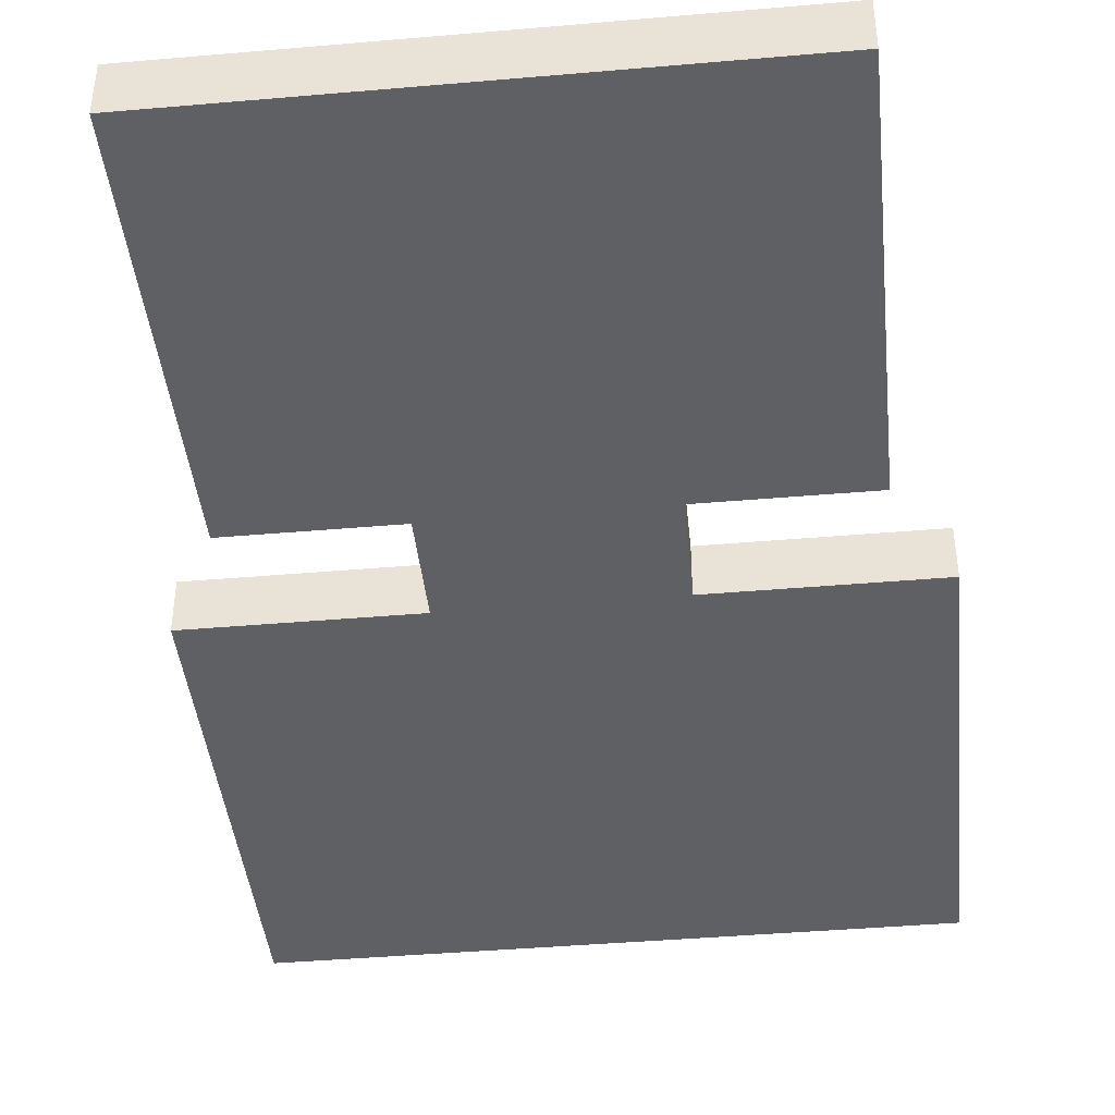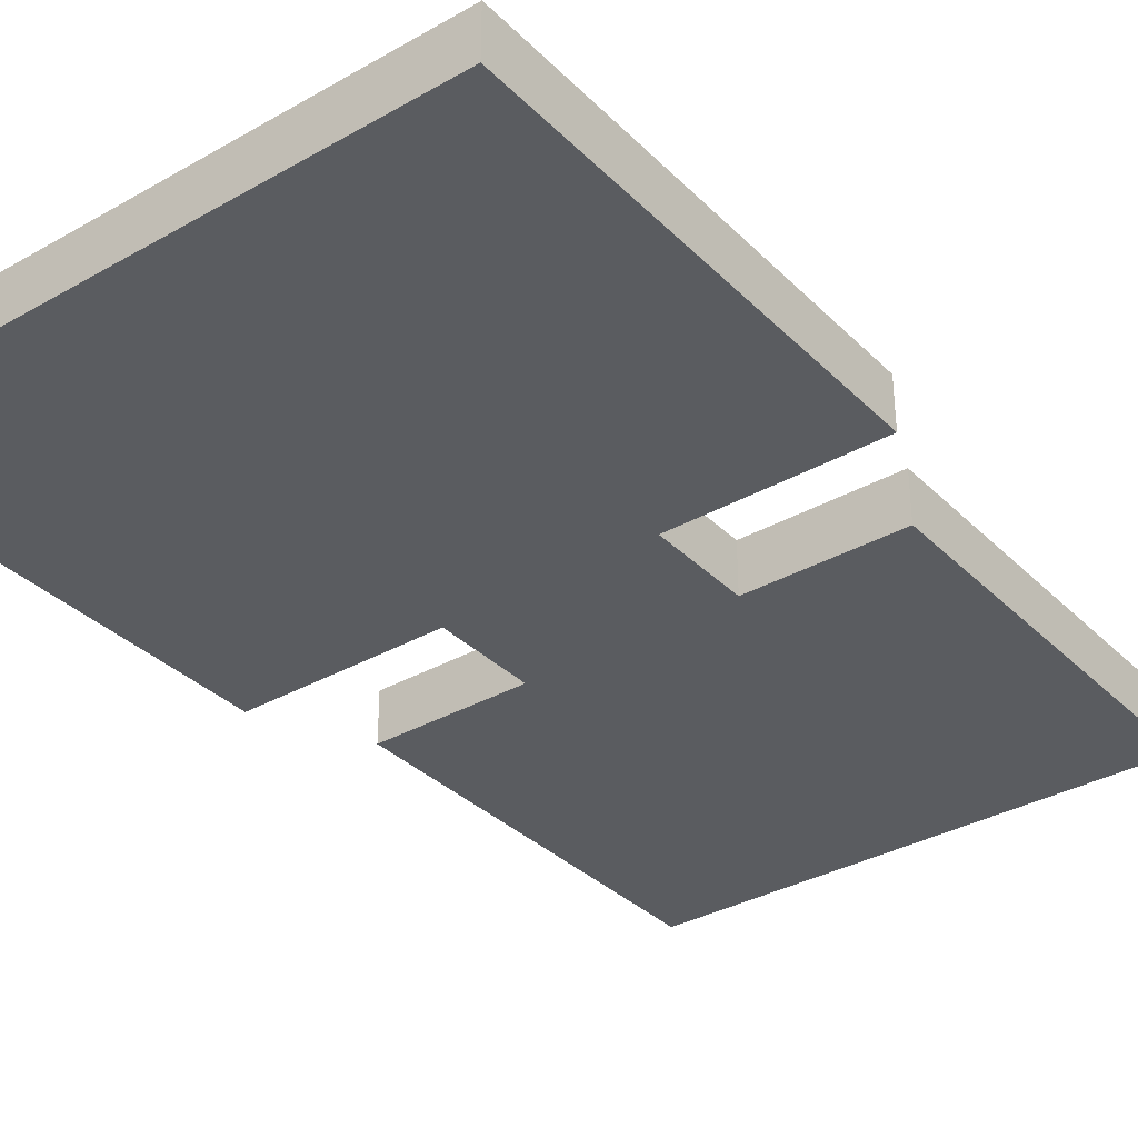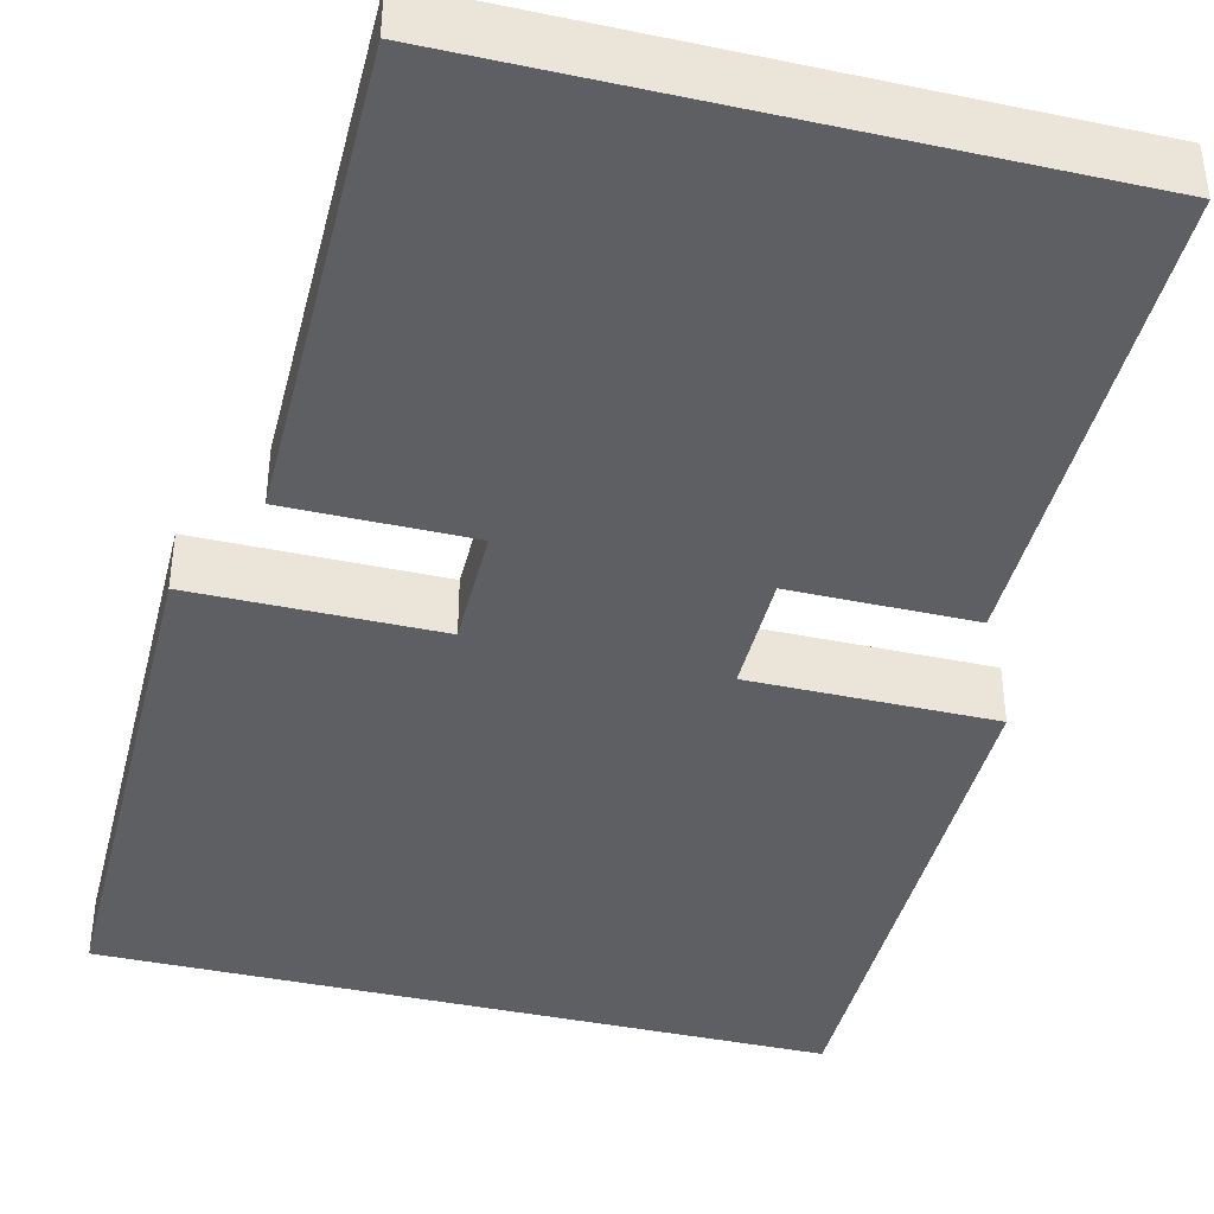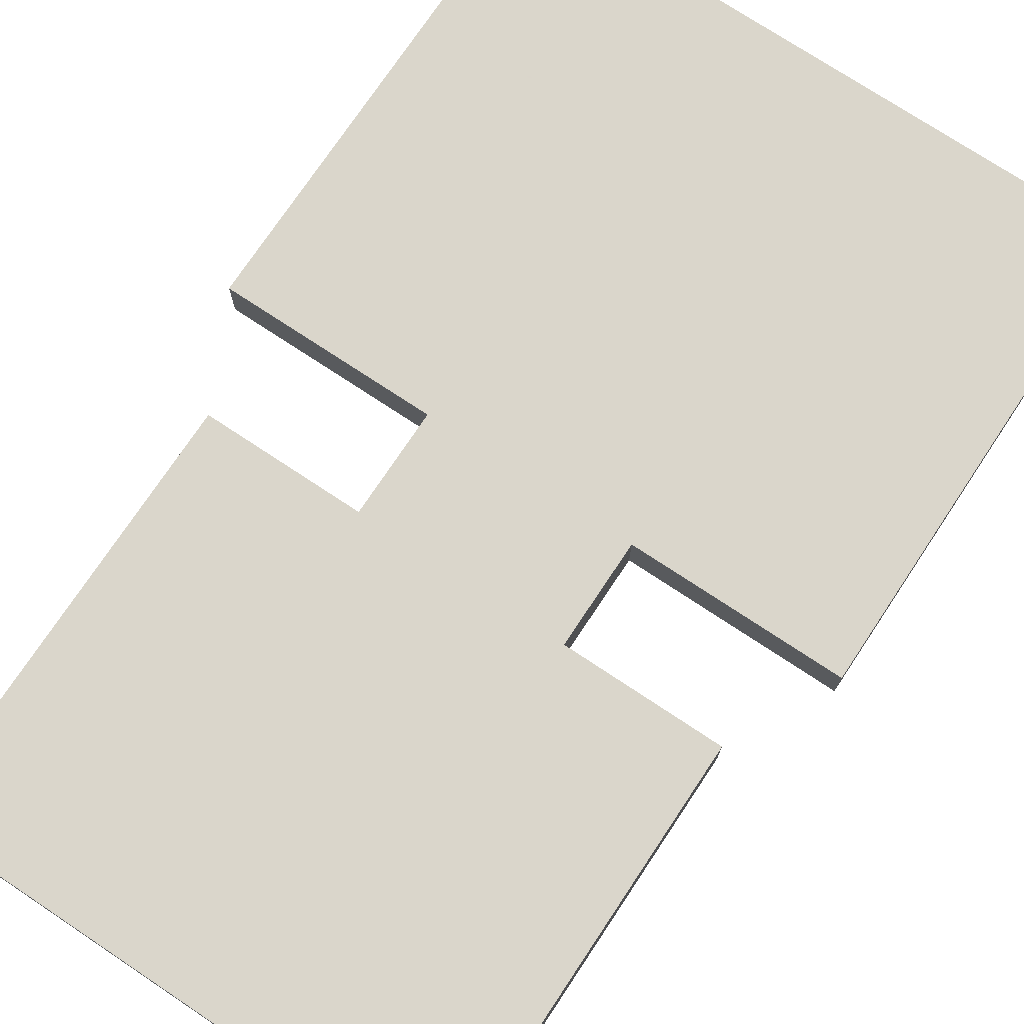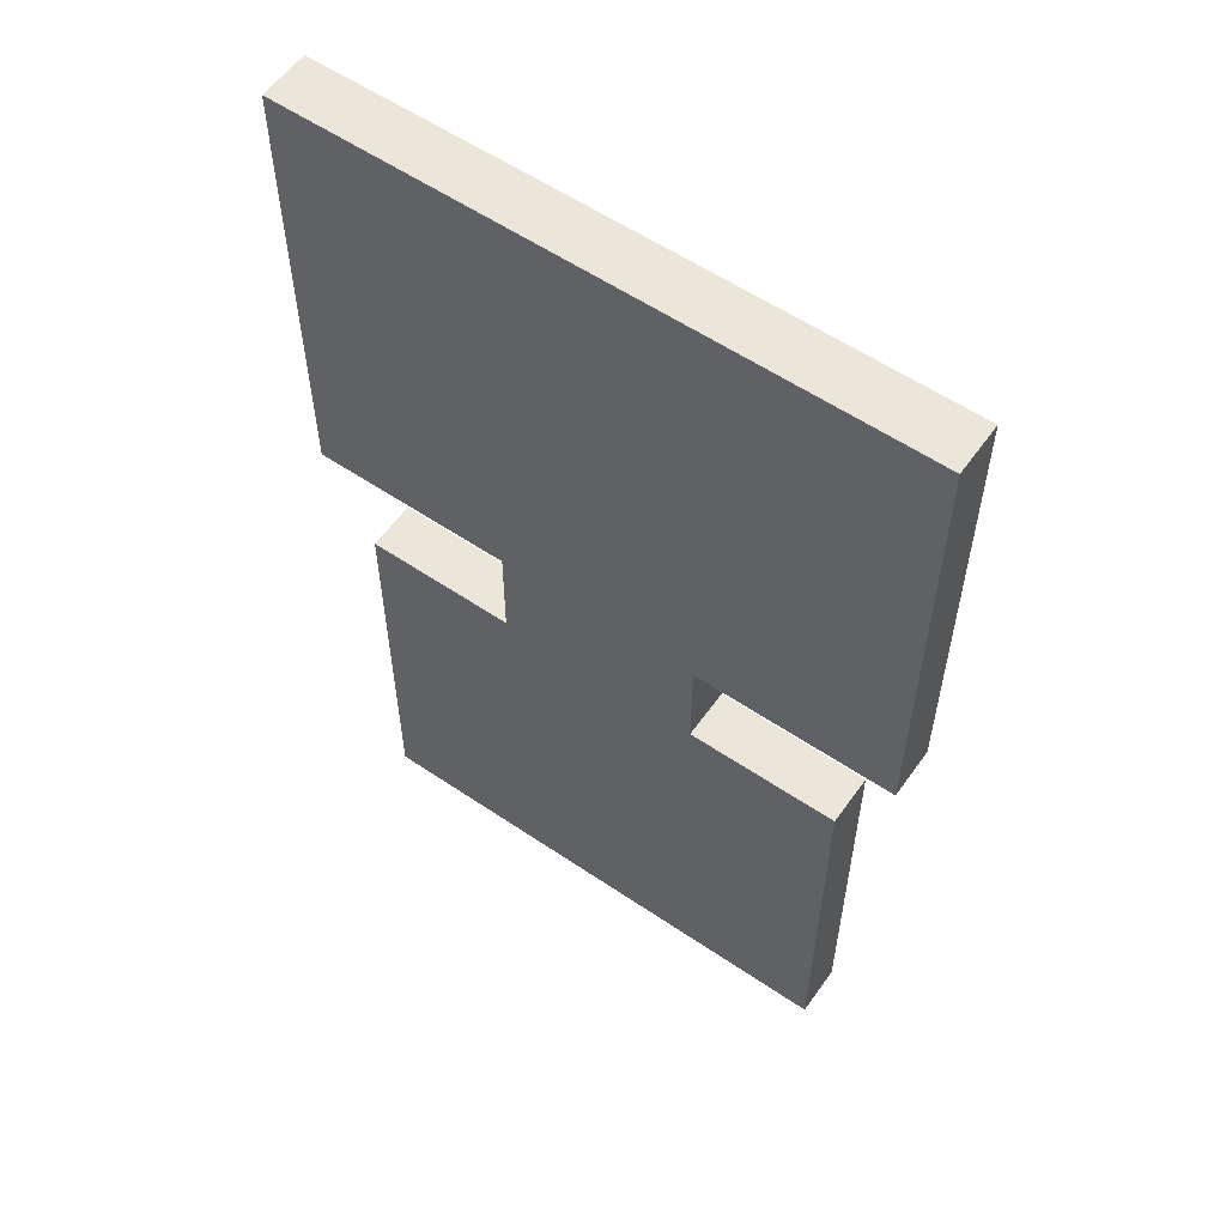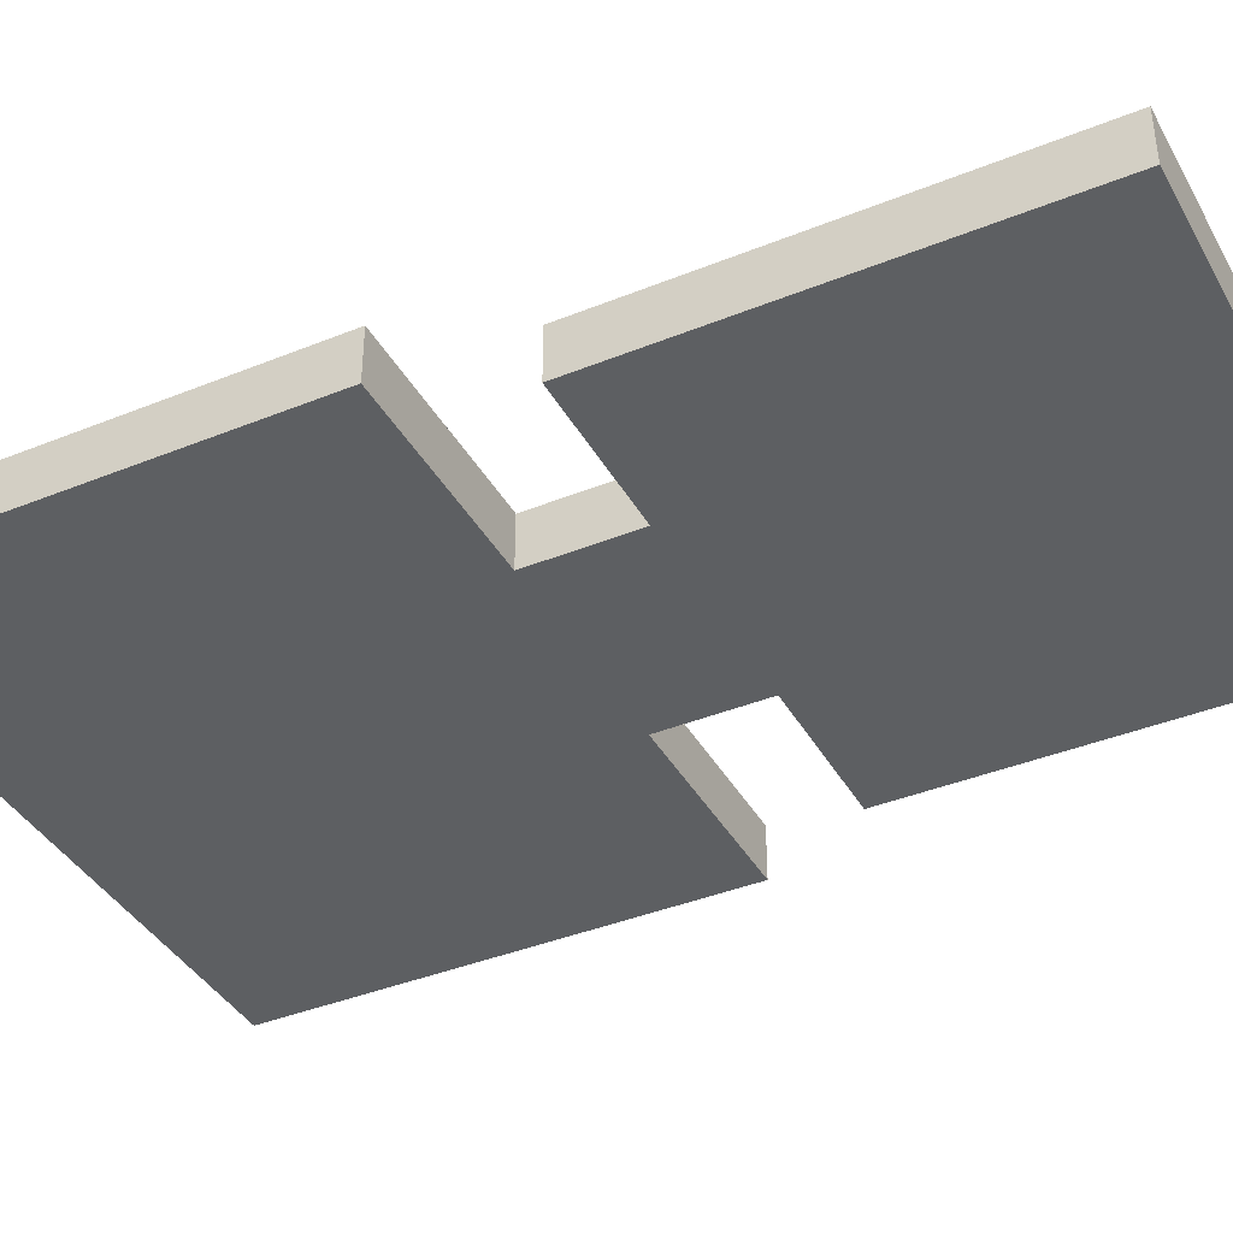
<metadata>
{"format":"obj","ext":"obj","renderer":"f3d","projection":"perspective","resolution":1024,"background":"white","views":[{"elev":-42.3,"azim":5.9,"up":"+Z"},{"elev":-34.1,"azim":-142.5,"up":"+Z"},{"elev":-40.6,"azim":-14.0,"up":"+Z"},{"elev":74.1,"azim":33.6,"up":"+Z"},{"elev":57.5,"azim":-144.9,"up":"+Y"},{"elev":-39.5,"azim":-63.2,"up":"+Z"}]}
</metadata>
<code>
o obj_0
v -127 		-37 		10
v -117 		-37 		10
v -107 		-37 		10
v -137 		-37 		10
v -147 		-37 		10
v -157 		-37 		10
v -167 		-37 		10
v -97 		-37 		0
v -107 		-37 		0
v -117 		-37 		0
v -127 		-37 		0
v -137 		-37 		0
v -147 		-37 		0
v -157 		-37 		0
v -167 		-37 		0
v -177 		-7 		10
v -177 		-17 		10
v -167 		-17 		10
v -157 		-17 		10
v -147 		-17 		10
v -137 		-17 		10
v -127 		-17 		10
v -117 		-17 		10
v -107 		-17 		10
v -97 		-17 		10
v -77 		-17 		10
v -77 		-7 		10
v -87 		-7 		10
v -167 		-7 		10
v -67 		-17 		10
v -187 		-17 		10
v -77 		-7 		0
v -77 		-17 		0
v -97 		-17 		0
v -107 		-17 		0
v -117 		-17 		0
v -127 		-17 		0
v -137 		-17 		0
v -147 		-17 		0
v -157 		-17 		0
v -167 		-17 		0
v -177 		-17 		0
v -177 		-7 		0
v -167 		-7 		0
v -87 		-7 		0
v -67 		-17 		0
v -187 		-17 		0
v -67 		13 		10
v -167 		3 		10
v -87 		3 		10
v -187 		13 		10
v -67 		13 		0
v -87 		3 		0
v -167 		3 		0
v -187 		13 		0
v -137 		-47 		0
v -77 		-137 		10
v -157 		-137 		10
v -97 		-137 		10
v -177 		-137 		10
v -77 		-137 		0
v -97 		-137 		0
v -157 		-137 		0
v -177 		-137 		0
v -77 		-177 		0
v -77 		-177 		10
v -97 		-177 		0
v -97 		-177 		10
v -157 		-177 		0
v -157 		-177 		10
v -177 		-177 		10
v -177 		-177 		0
v -77 		-97 		10
v -107 		-97 		10
v -147 		-97 		10
v -177 		-97 		10
v -77 		-97 		0
v -107 		-97 		0
v -147 		-97 		0
v -177 		-97 		0
v -107 		-67 		10
v -137 		-67 		10
v -107 		-67 		0
v -137 		-67 		0
v -107 		-77 		10
v -147 		-77 		10
v -107 		-77 		0
v -147 		-77 		0
v -67 		-77 		0
v -67 		-77 		10
v -187 		-77 		10
v -187 		-77 		0
v -97 		-37 		10
v -107 		-47 		10
v -137 		-47 		10
v -107 		-47 		0
g group_0_40919
f 69 63 62
f 67 68 69
f 70 69 68
f 59 58 68
f 70 68 58
f 62 67 69
f 57 73 59
f 74 58 59
f 73 74 59
f 64 80 63
f 77 73 61
f 57 61 73
f 80 64 60
f 75 76 58
f 60 58 76
f 61 62 77
f 78 77 62
f 62 63 79
f 78 62 79
f 63 80 79
f 76 80 60
f 73 77 78
f 73 78 74
f 75 58 74
f 79 80 75
f 75 80 76
g group_0_2829873
f 27 26 30
f 31 17 16
f 46 33 32
f 43 42 47
f 51 49 50
f 51 50 48
f 54 52 53
f 52 54 55
f 54 43 55
f 48 52 51
f 51 52 55
f 30 48 27
f 50 28 27
f 50 27 48
f 29 49 16
f 51 16 49
f 51 31 16
f 52 46 32
f 45 53 32
f 53 52 32
f 54 44 43
f 47 55 43
f 30 46 52
f 30 52 48
f 47 31 55
f 51 55 31
g group_0_6306067
f 3 24 2
f 23 2 24
f 5 20 6
f 19 6 20
f 10 36 9
f 35 9 36
f 14 40 13
f 39 13 40
g group_0_14860437
f 21 4 1
f 34 45 33
f 37 11 12
f 16 17 18
f 19 29 18
f 20 29 19
f 21 49 20
f 22 49 21
f 28 50 24
f 24 25 28
f 25 26 28
f 23 24 50
f 23 50 22
f 16 18 29
f 35 45 34
f 36 53 35
f 37 53 36
f 44 54 39
f 39 40 44
f 40 41 44
f 43 44 41
f 42 43 41
f 38 39 54
f 38 54 37
f 32 33 45
f 29 20 49
f 49 22 50
f 60 64 72
f 72 64 69
f 57 59 66
f 60 71 58
f 70 58 71
f 62 61 65
f 63 69 64
f 66 65 61
f 66 61 57
f 60 72 71
f 65 66 67
f 68 67 66
f 71 69 70
f 69 71 72
f 59 68 66
f 67 62 65
f 45 35 53
f 53 37 54
f 27 28 26
f 25 93 26
f 1 22 21
f 17 7 18
f 12 38 37
f 41 15 42
f 42 15 47
f 82 86 85
f 74 85 75
f 79 88 78
f 74 78 87
f 74 87 85
f 79 75 88
f 86 88 75
f 89 90 87
f 87 90 85
f 88 86 92
f 91 92 86
f 90 81 85
f 82 85 81
f 75 85 86
f 82 6 86
f 86 7 91
f 87 83 89
f 78 84 87
f 83 87 84
f 84 78 88
f 88 56 84
f 46 90 89
f 31 92 91
f 90 30 26
f 3 94 93
f 2 95 94
f 2 94 3
f 1 95 2
f 4 95 1
f 5 95 4
f 7 17 31
f 34 33 8
f 8 96 9
f 9 96 10
f 10 96 11
f 11 96 56
f 11 56 12
f 88 13 56
f 12 56 13
f 13 88 14
f 14 88 15
f 92 15 88
f 15 92 47
f 90 46 30
f 92 31 47
f 26 93 90
f 93 94 90
f 81 90 94
f 6 82 5
f 95 5 82
f 31 91 7
f 7 86 6
f 46 89 33
f 33 89 8
f 83 96 89
f 8 89 96
g group_0_15277357
f 96 83 84
f 95 81 94
f 81 95 82
f 96 84 56
g group_0_16448250
f 5 4 21
f 10 11 37
f 24 3 93
f 24 93 25
f 22 1 2
f 22 2 23
f 20 5 21
f 6 19 7
f 18 7 19
f 34 8 9
f 34 9 35
f 36 10 37
f 38 12 13
f 38 13 39
f 40 14 15
f 40 15 41

</code>
